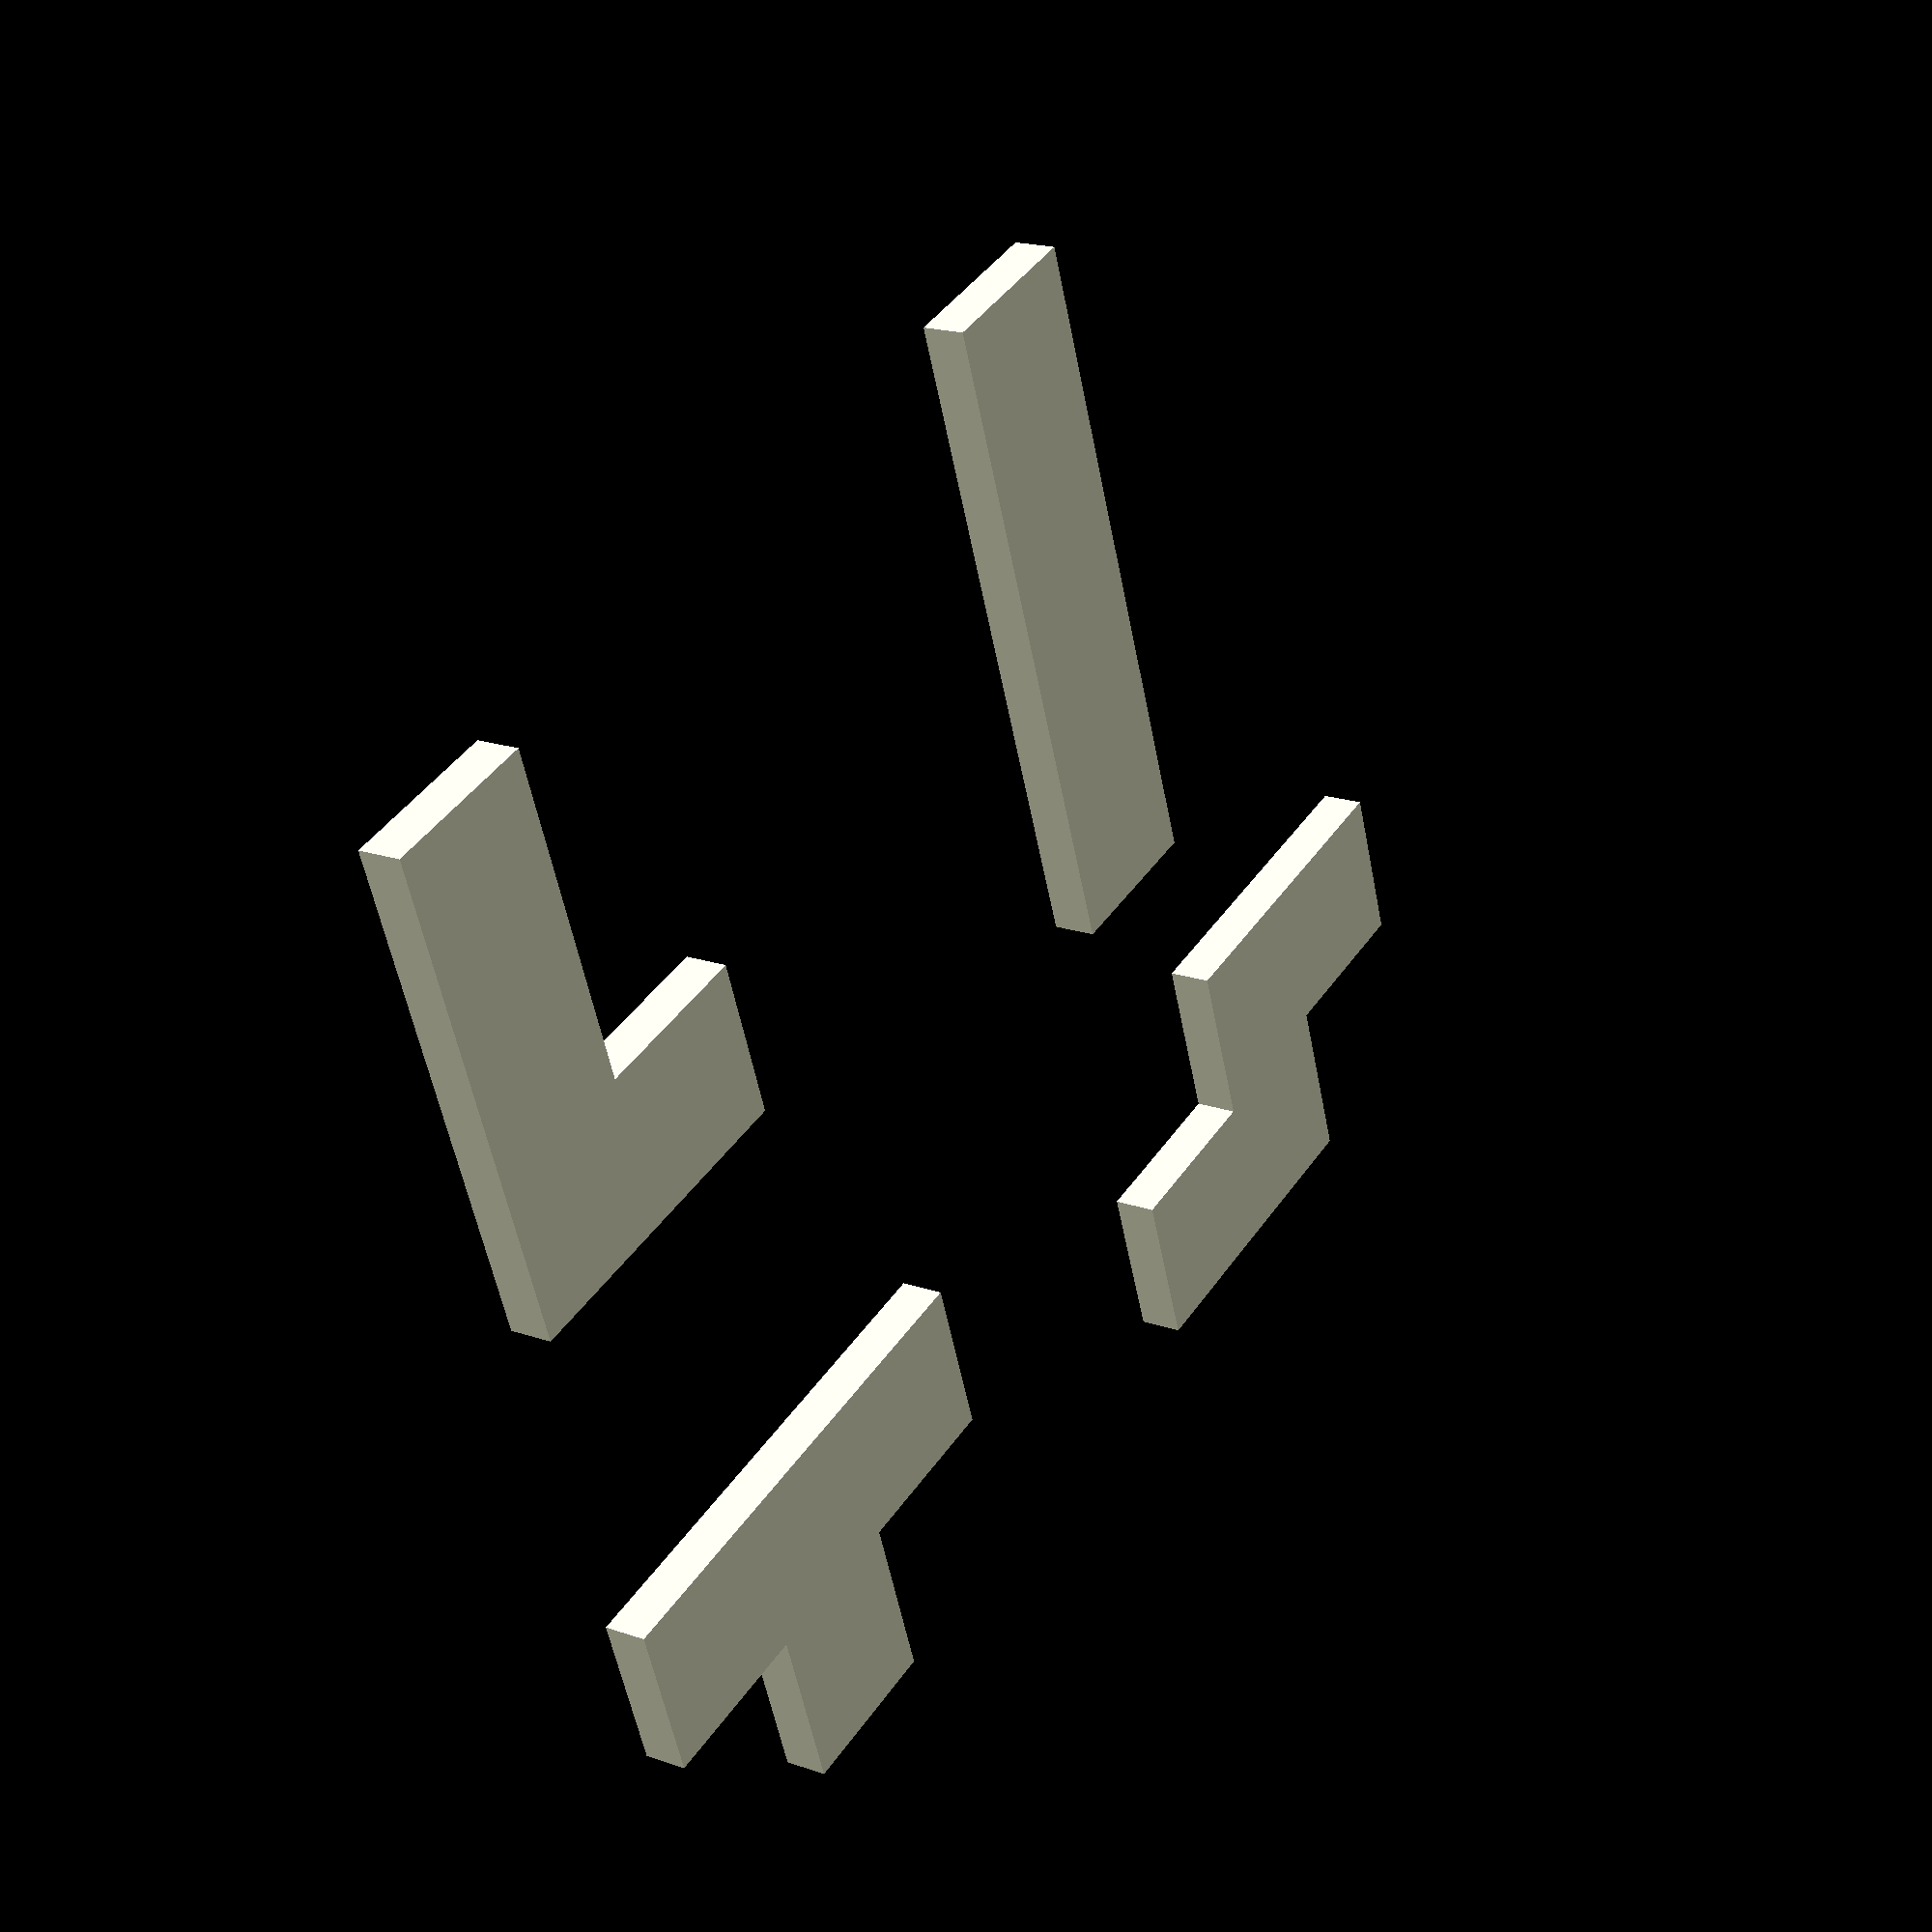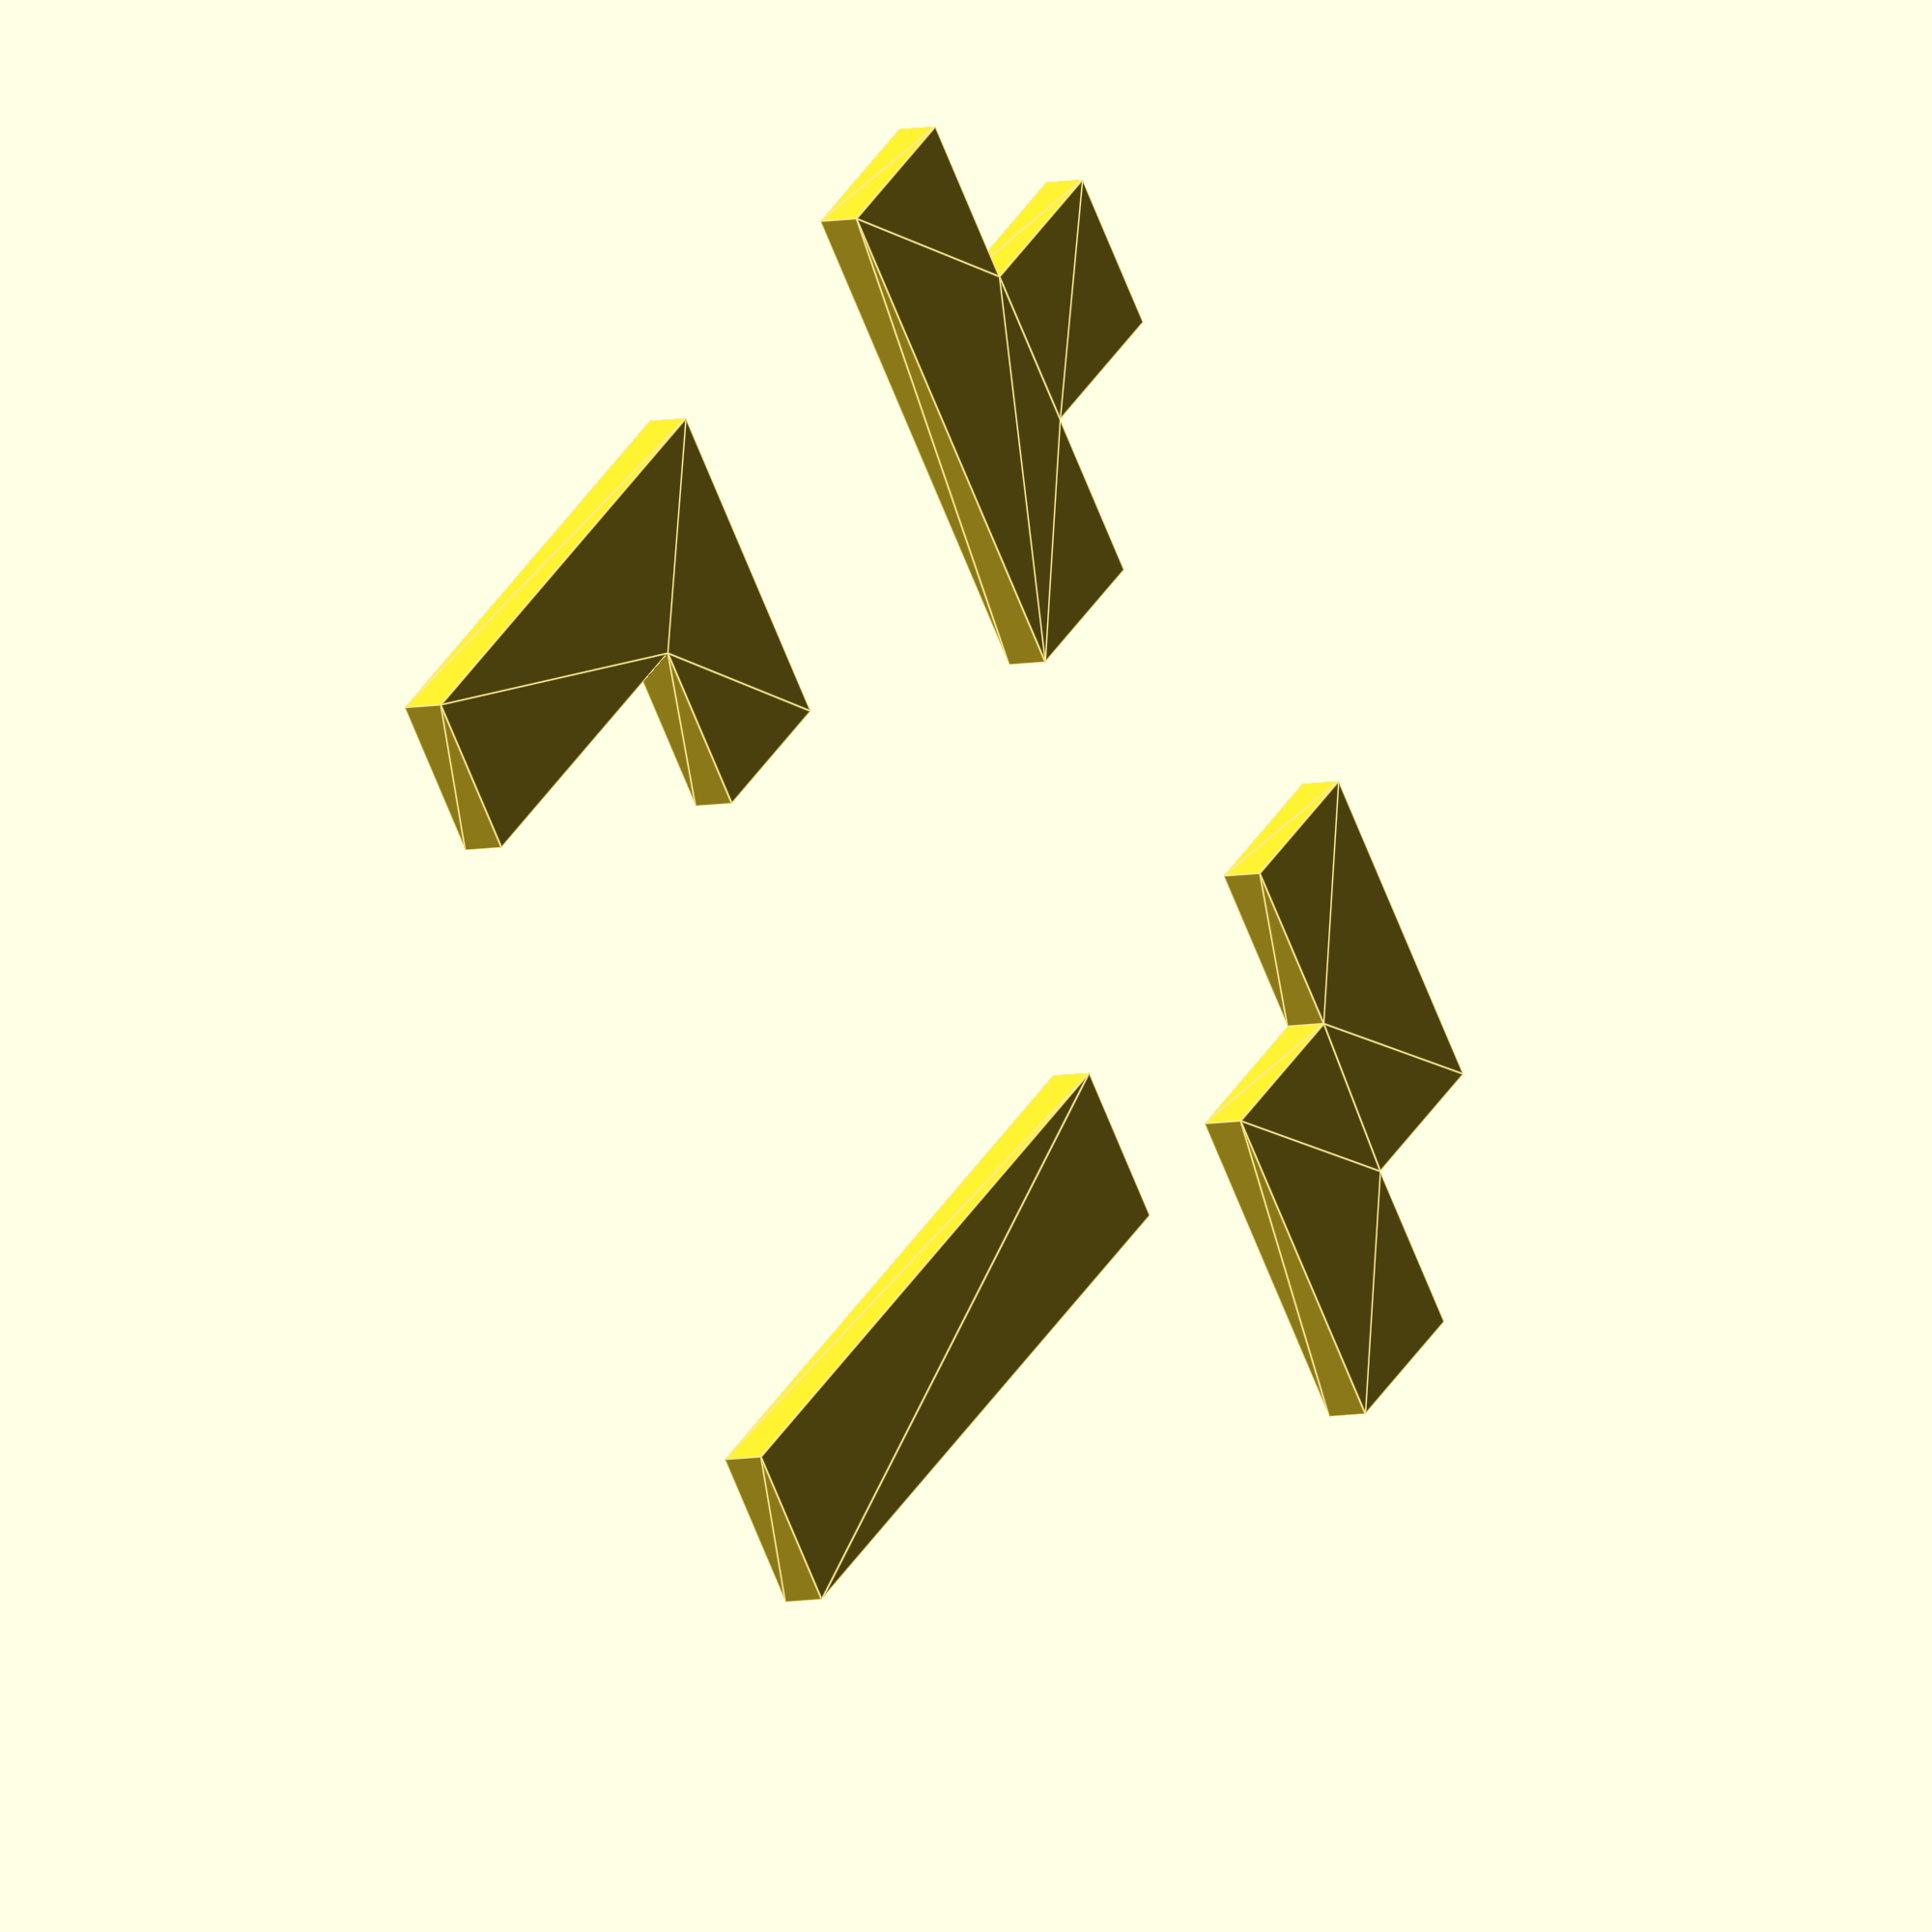
<openscad>
x = 12;
h = 3;
slack = 0.3;

lits = [
    [
    [1, 0, 0, 0],
    [1, 0, 0, 0],
    [1, 1, 0, 0],
    [0, 0, 0, 0]
    ],
    [
    [1, 0, 0, 0],
    [1, 0, 0, 0],
    [1, 0, 0, 0],
    [1, 0, 0, 0]
    ],
    [
    [1, 1, 1, 0],
    [0, 1, 0, 0],
    [0, 0, 0, 0],
    [0, 0, 0, 0]
    ],
    [
    [0, 1, 1, 0],
    [1, 1, 0, 0],
    [0, 0, 0, 0],
    [0, 0, 0, 0]
    ]
];

for (n = [0 : len(lits)-1]) {
    tetromino = lits[n];
    translate([5*x*floor(n/2), 5*x*(n%2), 0])
    linear_extrude(height=h)
    offset(delta=-slack)
    projection(cut = false)
    for (i = [0 : len(tetromino)-1]) {
        row = tetromino[i];
        for (j = [0 : len(row)-1]) {
            if (row[j] == 1) {
                translate([i*x, j*x, 0])
                cube(x);
            }
        }
    }
}
</openscad>
<views>
elev=161.5 azim=250.1 roll=236.3 proj=p view=wireframe
elev=185.8 azim=37.6 roll=54.2 proj=o view=edges
</views>
